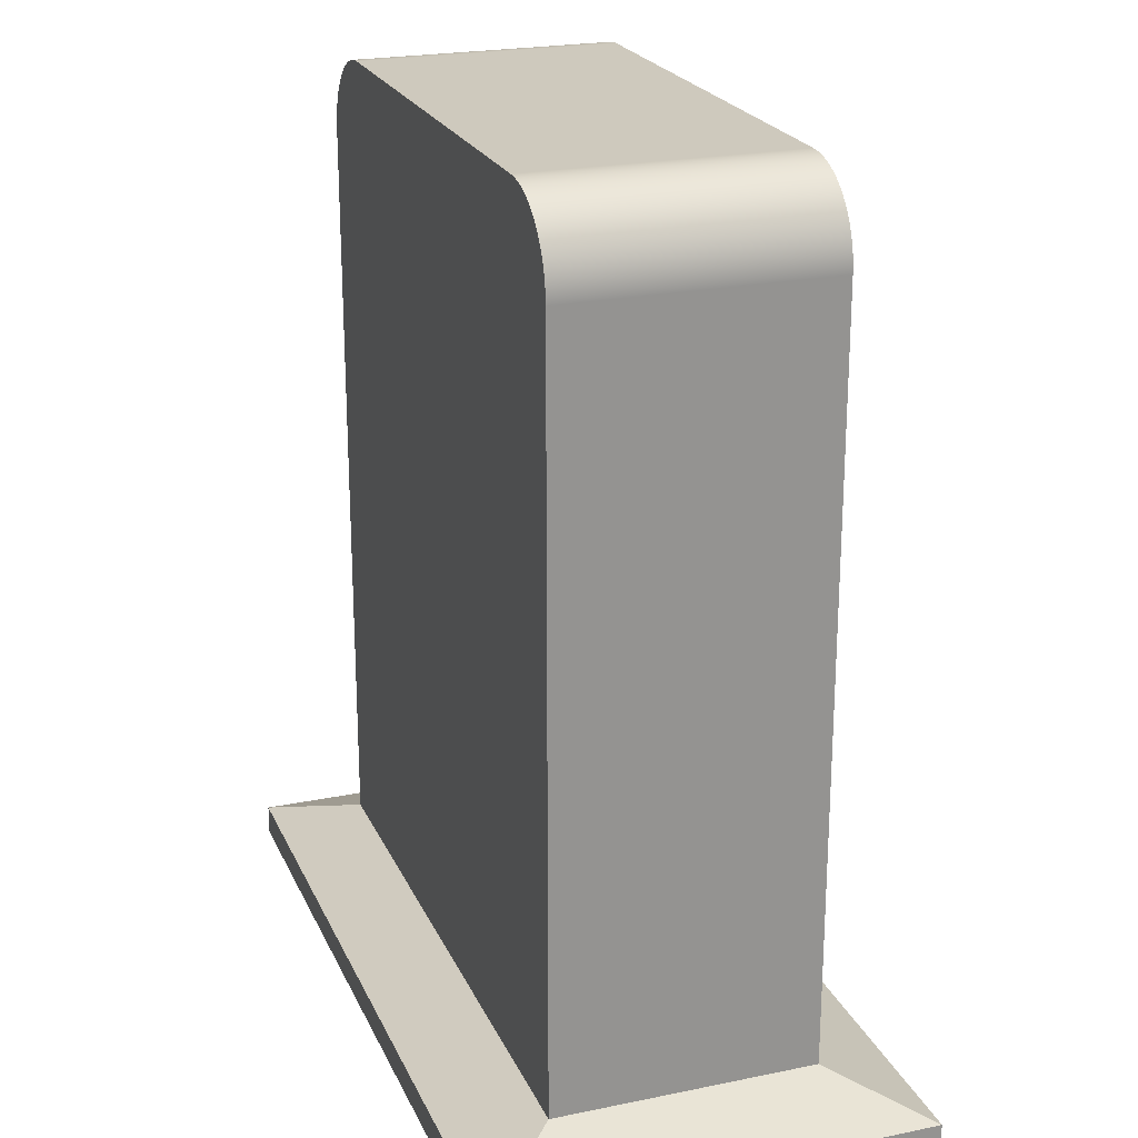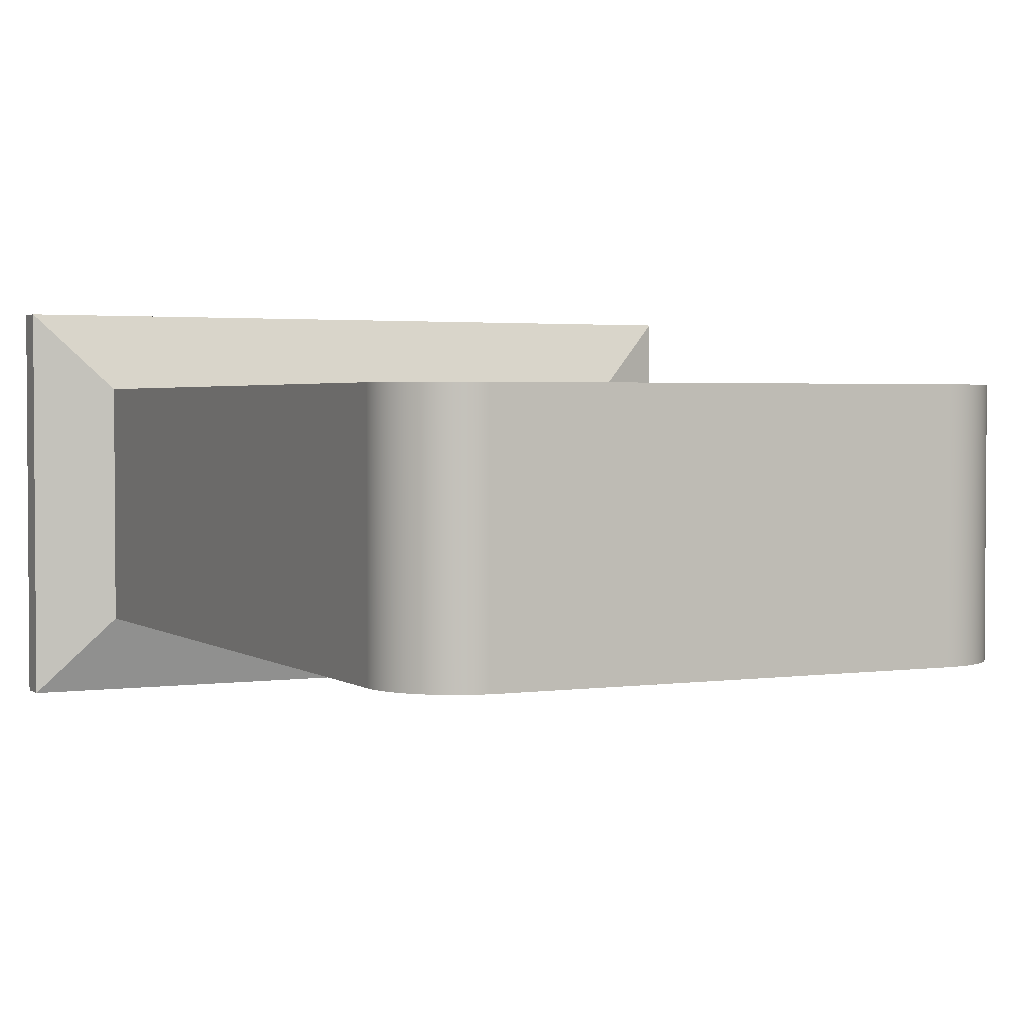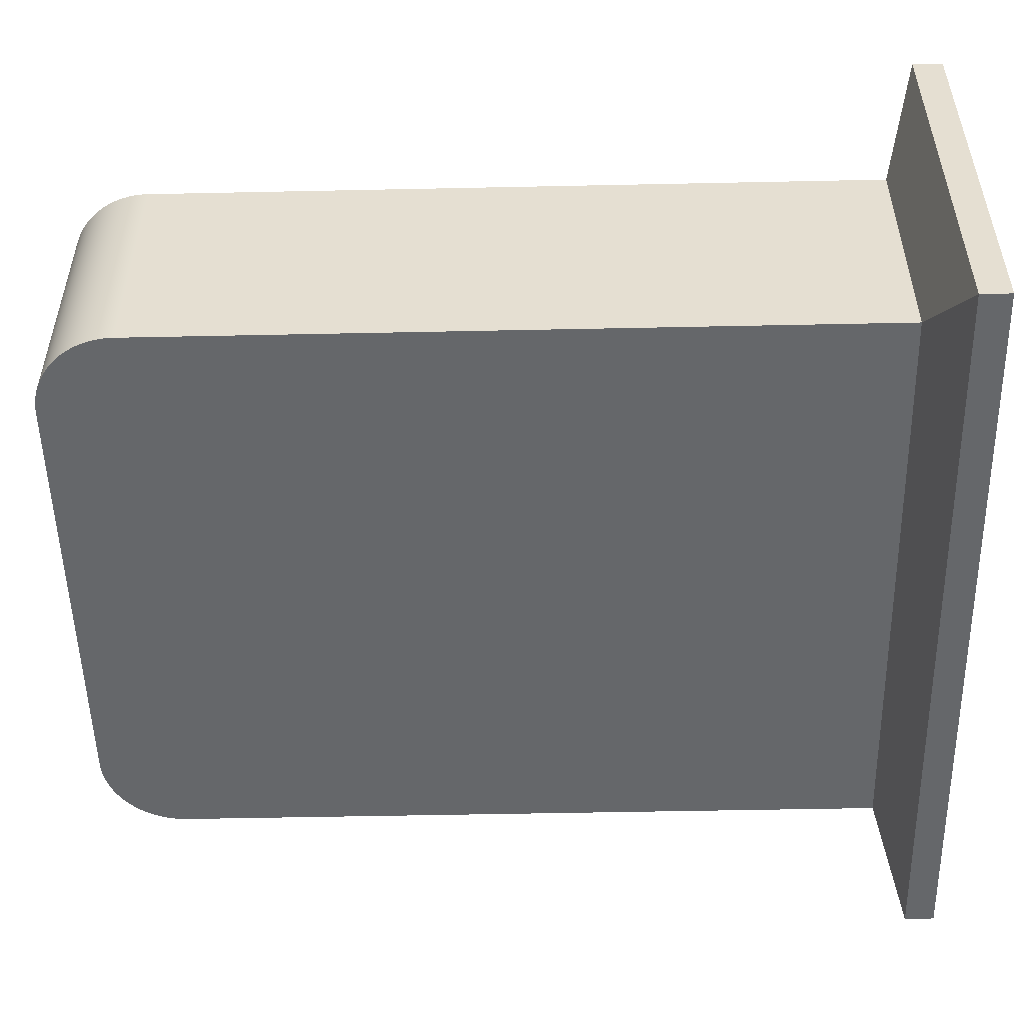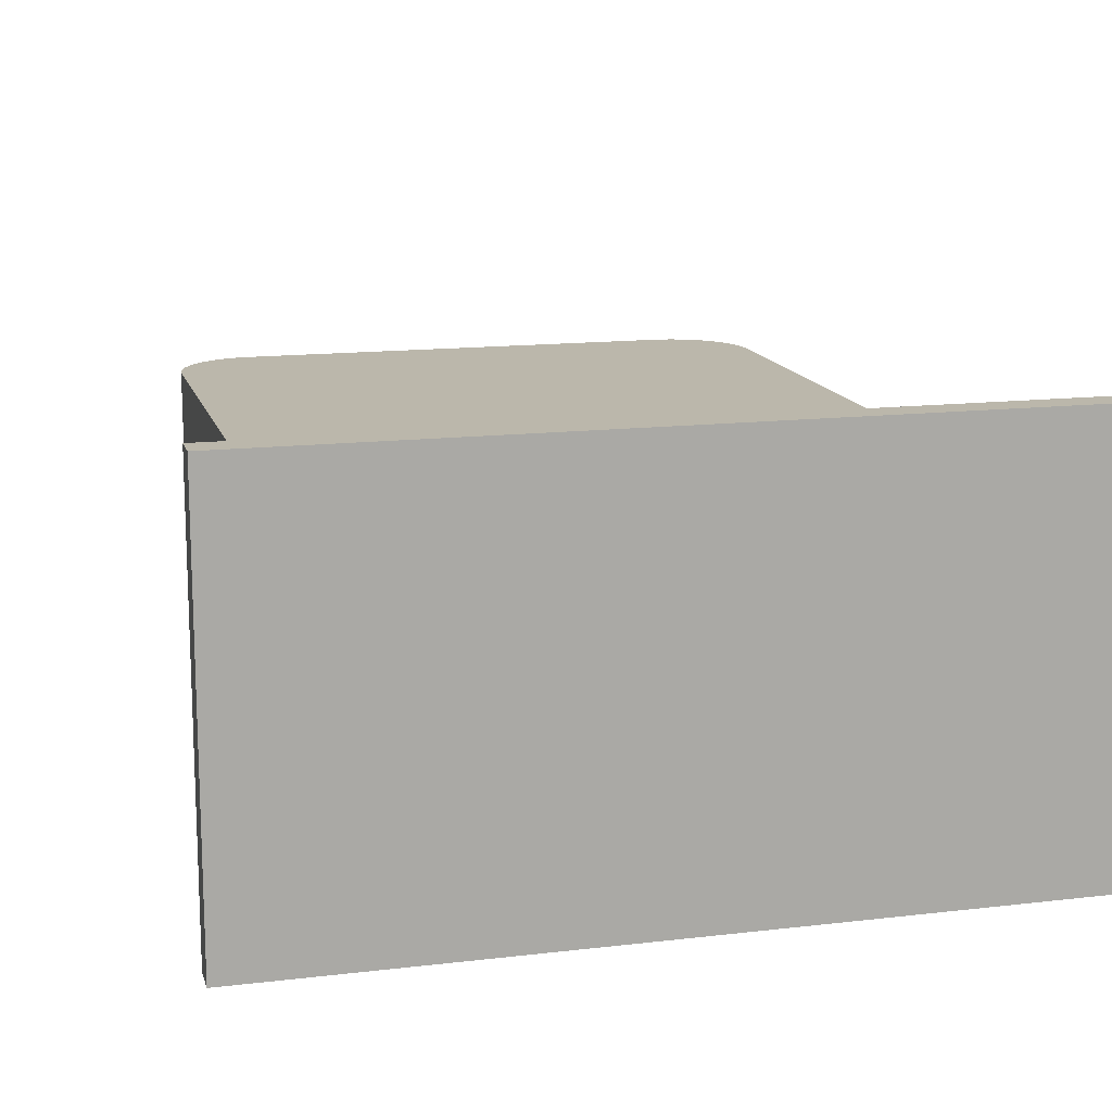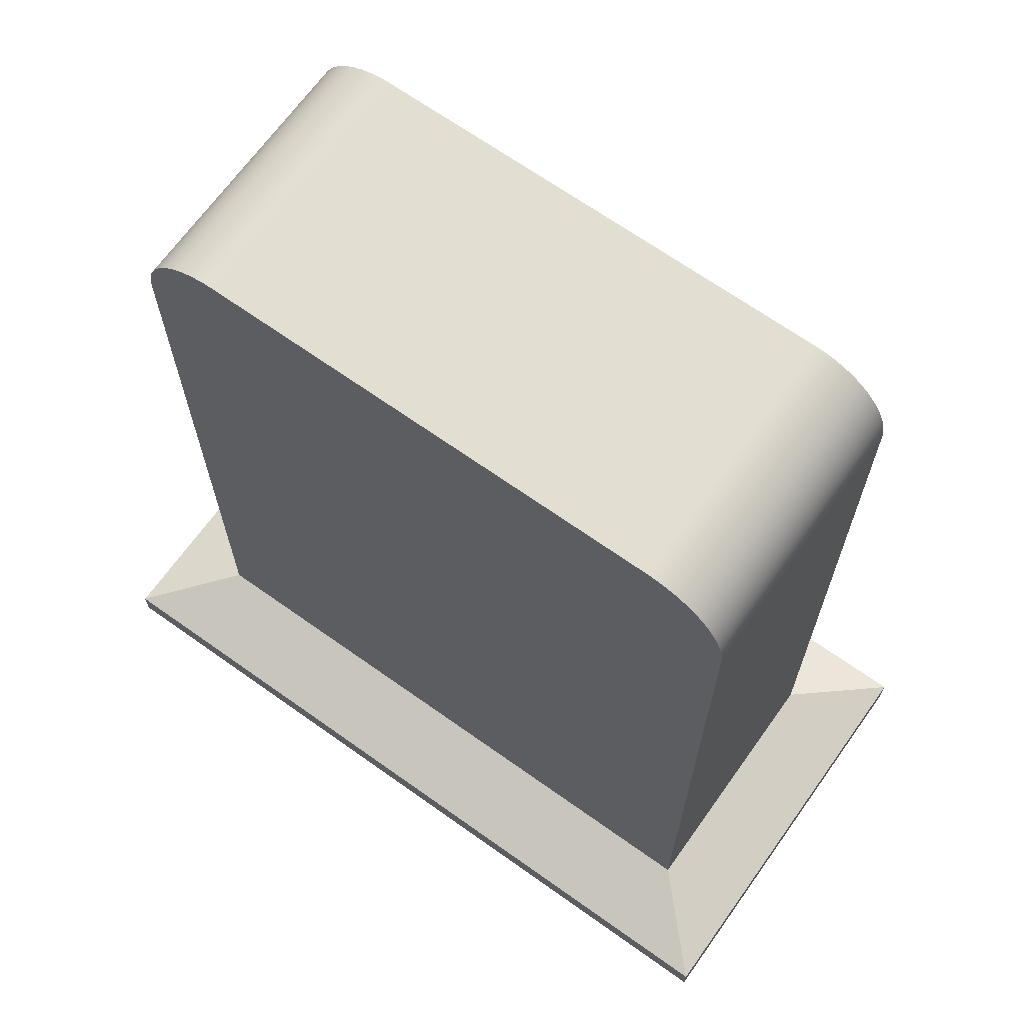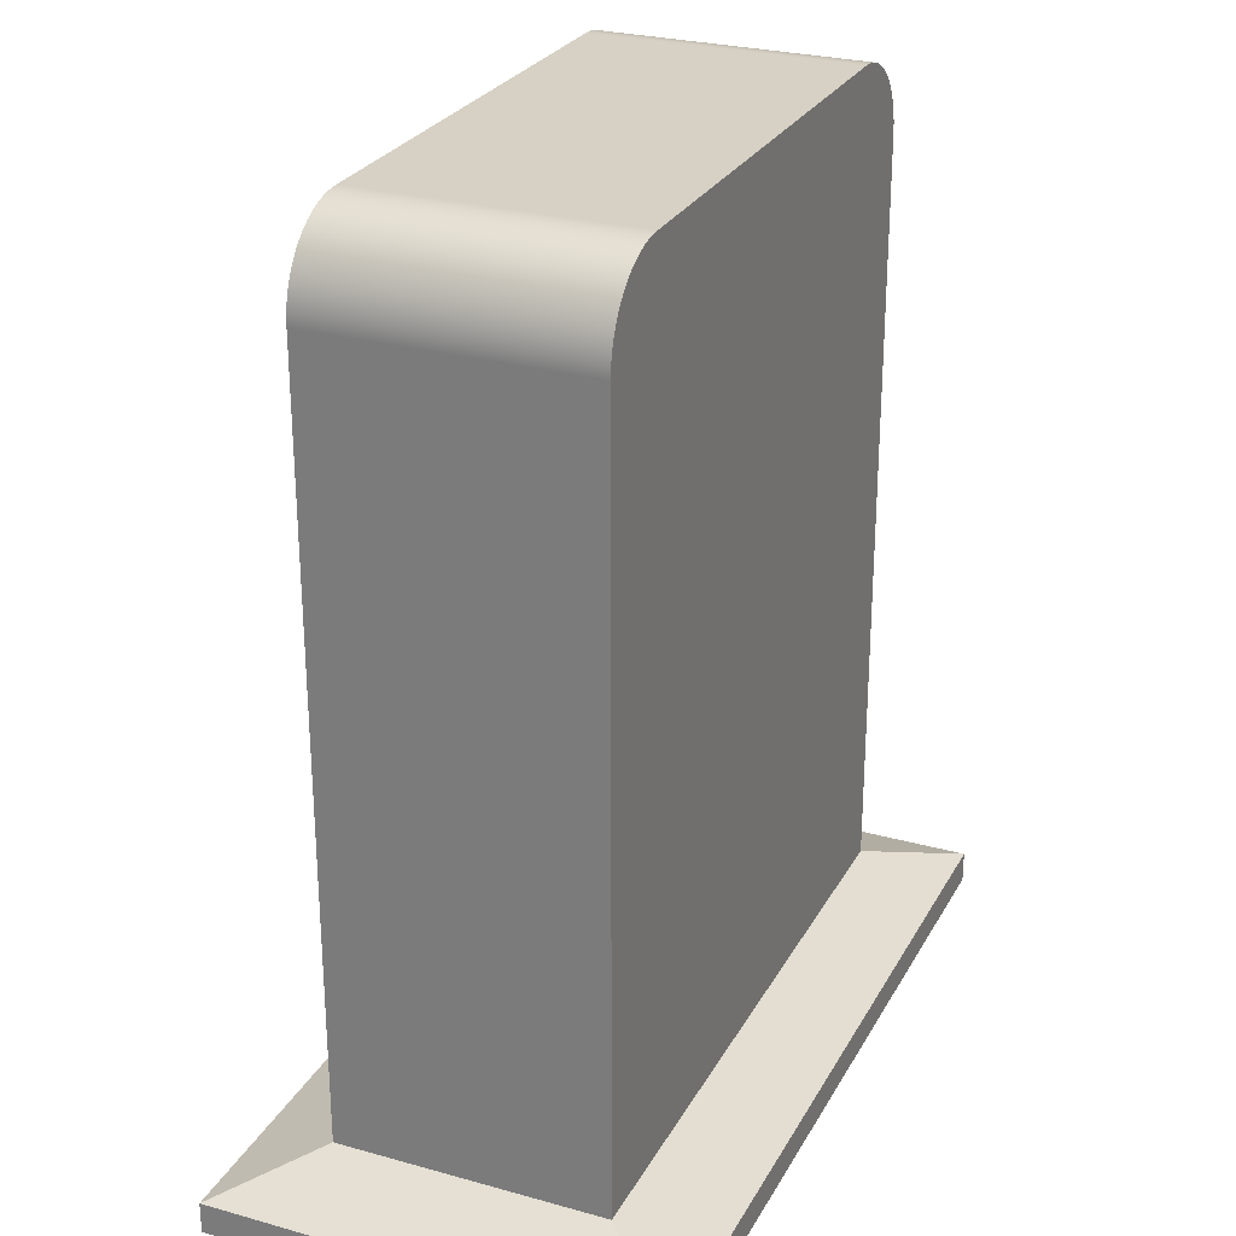
<metadata>
{"format":"obj","ext":"obj","renderer":"f3d","projection":"perspective","resolution":1024,"background":"white","views":[{"elev":22.6,"azim":70.5,"up":"+Z"},{"elev":2.5,"azim":-26.1,"up":"+Y"},{"elev":-52.0,"azim":91.3,"up":"+Y"},{"elev":14.2,"azim":165.4,"up":"+Y"},{"elev":67.5,"azim":35.5,"up":"+Z"},{"elev":27.0,"azim":113.4,"up":"+Z"}]}
</metadata>
<code>
g PB-0-539-F
v -0.3632 -0.1956 0.02794
v -0.3632 -0.1956 0
v 0.3632 -0.1956 0
v 0.3632 -0.1956 0.02794
v 0.3632 0.1956 0
v -0.3632 0.1956 0
v 0.3632 0.1956 0.02794
v -0.3632 0.1956 0.02794
v 0.2865 -0.1188 0.05588
v -0.2865 -0.1188 0.05588
v 0.2865 0.1188 0.05588
v -0.2865 0.1188 0.05588
v -0.2865 -0.1188 0.7349
v -0.2865 0.1188 0.7349
v -0.2864 -0.1188 0.7382
v -0.2864 0.1188 0.7382
v -0.2862 -0.1188 0.7415
v -0.2862 0.1188 0.7415
v -0.2858 -0.1188 0.7449
v -0.2858 0.1188 0.7449
v -0.2853 -0.1188 0.7482
v -0.2853 0.1188 0.7482
v -0.2846 -0.1188 0.7515
v -0.2846 0.1188 0.7515
v -0.2838 -0.1188 0.7547
v -0.2838 0.1188 0.7547
v -0.2829 -0.1188 0.758
v -0.2829 0.1188 0.758
v -0.2818 -0.1188 0.7611
v -0.2818 0.1188 0.7611
v -0.2806 -0.1188 0.7643
v -0.2806 0.1188 0.7643
v -0.2793 -0.1188 0.7673
v -0.2793 0.1188 0.7673
v -0.2778 -0.1188 0.7703
v -0.2778 0.1188 0.7703
v -0.2762 -0.1188 0.7733
v -0.2762 0.1188 0.7733
v -0.2744 -0.1188 0.7761
v -0.2744 0.1188 0.7761
v -0.2726 -0.1188 0.7789
v -0.2726 0.1188 0.7789
v -0.2706 -0.1188 0.7816
v -0.2706 0.1188 0.7816
v -0.2685 -0.1188 0.7842
v -0.2685 0.1188 0.7842
v -0.2663 -0.1188 0.7868
v -0.2663 0.1188 0.7868
v -0.264 -0.1188 0.7892
v -0.264 0.1188 0.7892
v -0.2615 -0.1188 0.7915
v -0.2615 0.1188 0.7915
v -0.259 -0.1188 0.7937
v -0.259 0.1188 0.7937
v -0.2564 -0.1188 0.7958
v -0.2564 0.1188 0.7958
v -0.2537 -0.1188 0.7978
v -0.2537 0.1188 0.7978
v -0.2509 -0.1188 0.7997
v -0.2509 0.1188 0.7997
v -0.248 -0.1188 0.8014
v -0.248 0.1188 0.8014
v -0.2451 -0.1188 0.803
v -0.2451 0.1188 0.803
v -0.2421 -0.1188 0.8045
v -0.2421 0.1188 0.8045
v -0.239 -0.1188 0.8058
v -0.239 0.1188 0.8058
v -0.2359 -0.1188 0.8071
v -0.2359 0.1188 0.8071
v -0.2327 -0.1188 0.8081
v -0.2327 0.1188 0.8081
v -0.2295 -0.1188 0.8091
v -0.2295 0.1188 0.8091
v -0.2263 -0.1188 0.8099
v -0.2263 0.1188 0.8099
v -0.223 -0.1188 0.8105
v -0.223 0.1188 0.8105
v -0.2196 -0.1188 0.811
v -0.2196 0.1188 0.811
v -0.2163 -0.1188 0.8114
v -0.2163 0.1188 0.8114
v -0.213 -0.1188 0.8116
v -0.213 0.1188 0.8116
v -0.2096 -0.1188 0.8117
v -0.2096 0.1188 0.8117
v 0.2685 -0.1188 0.7842
v 0.2744 -0.1188 0.7761
v 0.2726 -0.1188 0.7789
v 0.2778 -0.1188 0.7703
v 0.2762 -0.1188 0.7733
v 0.2806 -0.1188 0.7643
v 0.2793 -0.1188 0.7673
v 0.2838 -0.1188 0.7547
v 0.2829 -0.1188 0.758
v 0.259 -0.1188 0.7937
v 0.2864 -0.1188 0.7382
v 0.2862 -0.1188 0.7415
v 0.2865 -0.1188 0.7349
v 0.2564 -0.1188 0.7958
v 0.2537 -0.1188 0.7978
v 0.264 -0.1188 0.7892
v 0.2615 -0.1188 0.7915
v 0.2663 -0.1188 0.7868
v 0.2818 -0.1188 0.7611
v 0.2263 -0.1188 0.8099
v 0.223 -0.1188 0.8105
v 0.2421 -0.1188 0.8045
v 0.239 -0.1188 0.8058
v 0.2509 -0.1188 0.7997
v 0.248 -0.1188 0.8014
v 0.2853 -0.1188 0.7482
v 0.2846 -0.1188 0.7515
v 0.2858 -0.1188 0.7449
v 0.2163 -0.1188 0.8114
v 0.213 -0.1188 0.8116
v 0.2196 -0.1188 0.811
v 0.2359 -0.1188 0.8071
v 0.2327 -0.1188 0.8081
v 0.2451 -0.1188 0.803
v 0.2706 -0.1188 0.7816
v 0.2295 -0.1188 0.8091
v 0.2096 -0.1188 0.8117
v 0.2685 0.1188 0.7842
v 0.2744 0.1188 0.7761
v 0.2762 0.1188 0.7733
v 0.2706 0.1188 0.7816
v 0.259 0.1188 0.7937
v 0.2858 0.1188 0.7449
v 0.2862 0.1188 0.7415
v 0.2818 0.1188 0.7611
v 0.2829 0.1188 0.758
v 0.2778 0.1188 0.7703
v 0.2793 0.1188 0.7673
v 0.2726 0.1188 0.7789
v 0.2864 0.1188 0.7382
v 0.2806 0.1188 0.7643
v 0.2838 0.1188 0.7547
v 0.264 0.1188 0.7892
v 0.2663 0.1188 0.7868
v 0.2615 0.1188 0.7915
v 0.2865 0.1188 0.7349
v 0.2509 0.1188 0.7997
v 0.2537 0.1188 0.7978
v 0.2853 0.1188 0.7482
v 0.2846 0.1188 0.7515
v 0.2564 0.1188 0.7958
v 0.2451 0.1188 0.803
v 0.248 0.1188 0.8014
v 0.2359 0.1188 0.8071
v 0.239 0.1188 0.8058
v 0.2196 0.1188 0.811
v 0.223 0.1188 0.8105
v 0.2421 0.1188 0.8045
v 0.2295 0.1188 0.8091
v 0.2327 0.1188 0.8081
v 0.2163 0.1188 0.8114
v 0.2096 0.1188 0.8117
v 0.213 0.1188 0.8116
v 0.2263 0.1188 0.8099
o mesh0
f 1 2 3
f 3 4 1
o mesh1
f 5 3 2
f 2 6 5
o mesh2
f 4 3 5
f 5 7 4
o mesh3
f 7 5 6
f 6 8 7
o mesh4
f 8 6 2
f 2 1 8
o mesh5
f 1 4 9
f 9 10 1
o mesh6
f 4 7 11
f 11 9 4
o mesh7
f 7 8 12
f 12 11 7
o mesh8
f 8 1 10
f 10 12 8
o mesh9
f 12 10 13
f 13 14 12
o mesh10
f 14 13 15
f 16 15 17
f 18 17 19
f 20 19 21
f 22 21 23
f 24 23 25
f 26 25 27
f 28 27 29
f 30 29 31
f 32 31 33
f 34 33 35
f 36 35 37
f 38 37 39
f 40 39 41
f 42 41 43
f 44 43 45
f 46 45 47
f 48 47 49
f 50 49 51
f 52 51 53
f 54 53 55
f 56 55 57
f 58 57 59
f 60 59 61
f 62 61 63
f 64 63 65
f 66 65 67
f 68 67 69
f 70 69 71
f 72 71 73
f 74 73 75
f 76 75 77
f 78 77 79
f 80 79 81
f 82 81 83
f 84 83 85
f 85 86 84
f 83 84 82
f 81 82 80
f 79 80 78
f 77 78 76
f 75 76 74
f 73 74 72
f 71 72 70
f 69 70 68
f 67 68 66
f 65 66 64
f 63 64 62
f 61 62 60
f 59 60 58
f 57 58 56
f 55 56 54
f 53 54 52
f 51 52 50
f 49 50 48
f 47 48 46
f 45 46 44
f 43 44 42
f 41 42 40
f 39 40 38
f 37 38 36
f 35 36 34
f 33 34 32
f 31 32 30
f 29 30 28
f 27 28 26
f 25 26 24
f 23 24 22
f 21 22 20
f 19 20 18
f 17 18 16
f 15 16 14
o mesh11
f 53 39 37
f 51 49 47
f 87 88 89
f 87 90 91
f 53 41 39
f 45 53 51
f 13 63 61
f 91 88 87
f 87 92 93
f 87 94 95
f 96 97 98
f 53 43 41
f 47 45 51
f 13 65 63
f 99 100 101
f 94 102 103
f 94 87 104
f 93 90 87
f 95 105 87
f 96 99 97
f 53 35 33
f 45 43 53
f 13 67 65
f 13 71 69
f 13 79 77
f 99 106 107
f 99 108 109
f 99 110 111
f 99 96 100
f 104 102 94
f 105 92 87
f 96 112 113
f 98 114 96
f 53 19 17
f 53 25 23
f 53 31 29
f 37 35 53
f 69 67 13
f 13 75 73
f 13 81 79
f 13 85 83
f 99 115 116
f 107 117 99
f 99 118 119
f 99 120 108
f 101 110 99
f 89 121 87
f 114 112 96
f 17 15 53
f 53 27 25
f 33 31 53
f 13 59 57
f 73 71 13
f 83 81 13
f 117 115 99
f 119 122 99
f 111 120 99
f 113 94 96
f 53 21 19
f 29 27 53
f 57 55 13
f 77 75 13
f 122 106 99
f 103 96 94
f 23 21 53
f 61 59 13
f 109 118 99
f 55 53 13
f 116 123 99
f 10 9 99
f 15 13 53
f 99 85 10
f 123 85 99
f 13 10 85
o mesh12
f 52 46 48
f 54 36 38
f 14 60 62
f 48 50 52
f 38 40 54
f 124 125 126
f 125 124 127
f 62 64 14
f 54 44 46
f 40 42 54
f 128 129 130
f 124 131 132
f 124 133 134
f 127 135 125
f 14 76 78
f 14 68 70
f 64 66 14
f 42 44 54
f 54 32 34
f 130 136 128
f 124 137 131
f 126 133 124
f 138 139 140
f 138 128 141
f 142 143 144
f 14 82 84
f 78 80 14
f 14 72 74
f 66 68 14
f 34 36 54
f 54 28 30
f 54 22 24
f 54 16 18
f 128 145 129
f 128 138 146
f 134 137 124
f 141 139 138
f 144 147 142
f 142 148 149
f 142 150 151
f 142 152 153
f 80 82 14
f 70 72 14
f 14 56 58
f 30 32 54
f 24 26 54
f 54 14 16
f 146 145 128
f 140 124 138
f 149 143 142
f 151 154 142
f 142 155 156
f 142 157 152
f 142 158 159
f 74 76 14
f 14 54 56
f 26 28 54
f 18 20 54
f 132 138 124
f 154 148 142
f 142 160 155
f 159 157 142
f 58 60 14
f 20 22 54
f 147 128 142
f 153 160 142
f 52 54 46
f 156 150 142
f 84 86 14
f 11 12 14
f 136 142 128
f 14 158 11
f 86 158 14
f 142 11 158
o mesh13
f 123 158 86
f 86 85 123
o mesh14
f 9 11 142
f 142 99 9
o mesh15
f 158 123 116
f 159 116 115
f 157 115 117
f 152 117 107
f 153 107 106
f 160 106 122
f 155 122 119
f 156 119 118
f 150 118 109
f 151 109 108
f 154 108 120
f 148 120 111
f 149 111 110
f 143 110 101
f 144 101 100
f 147 100 96
f 128 96 103
f 141 103 102
f 139 102 104
f 140 104 87
f 124 87 121
f 127 121 89
f 135 89 88
f 125 88 91
f 126 91 90
f 133 90 93
f 134 93 92
f 137 92 105
f 131 105 95
f 132 95 94
f 138 94 113
f 146 113 112
f 145 112 114
f 129 114 98
f 130 98 97
f 136 97 99
f 99 142 136
f 97 136 130
f 98 130 129
f 114 129 145
f 112 145 146
f 113 146 138
f 94 138 132
f 95 132 131
f 105 131 137
f 92 137 134
f 93 134 133
f 90 133 126
f 91 126 125
f 88 125 135
f 89 135 127
f 121 127 124
f 87 124 140
f 104 140 139
f 102 139 141
f 103 141 128
f 96 128 147
f 100 147 144
f 101 144 143
f 110 143 149
f 111 149 148
f 120 148 154
f 108 154 151
f 109 151 150
f 118 150 156
f 119 156 155
f 122 155 160
f 106 160 153
f 107 153 152
f 117 152 157
f 115 157 159
f 116 159 158

</code>
